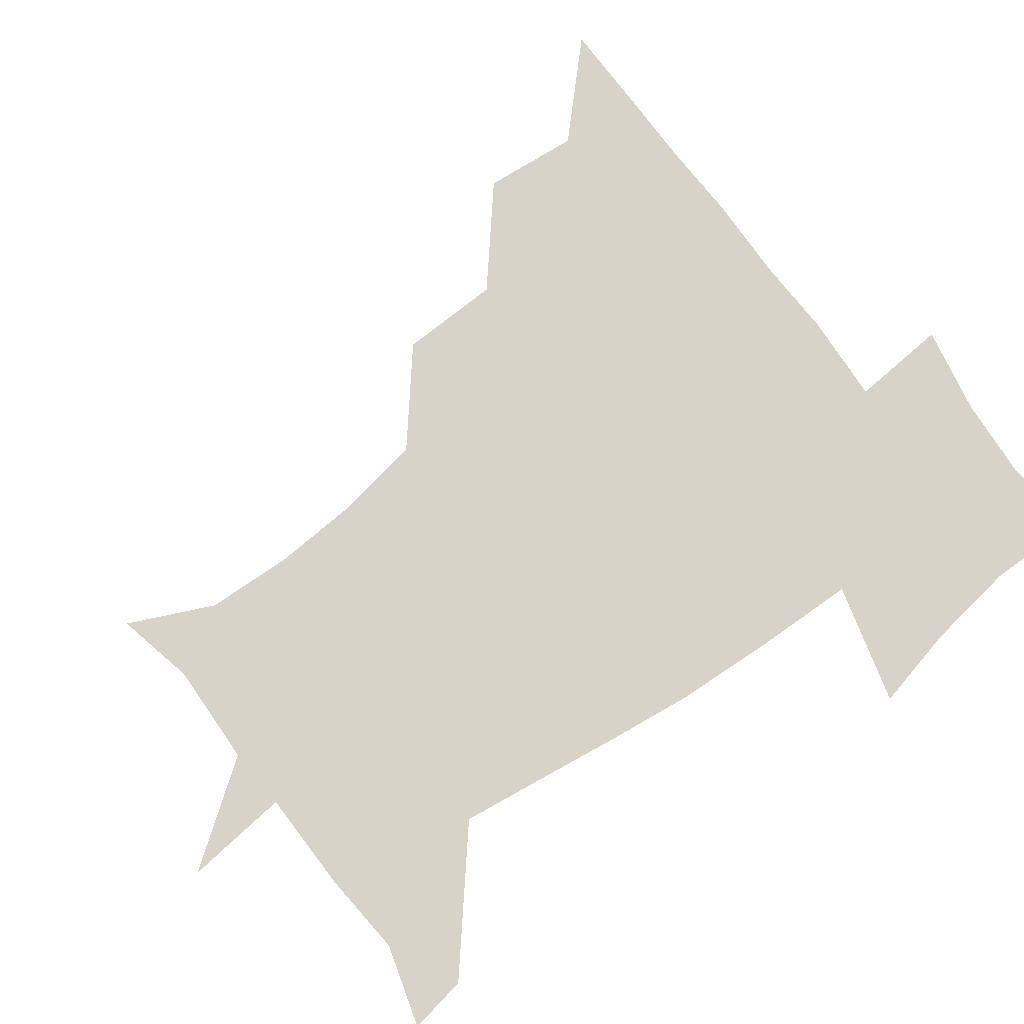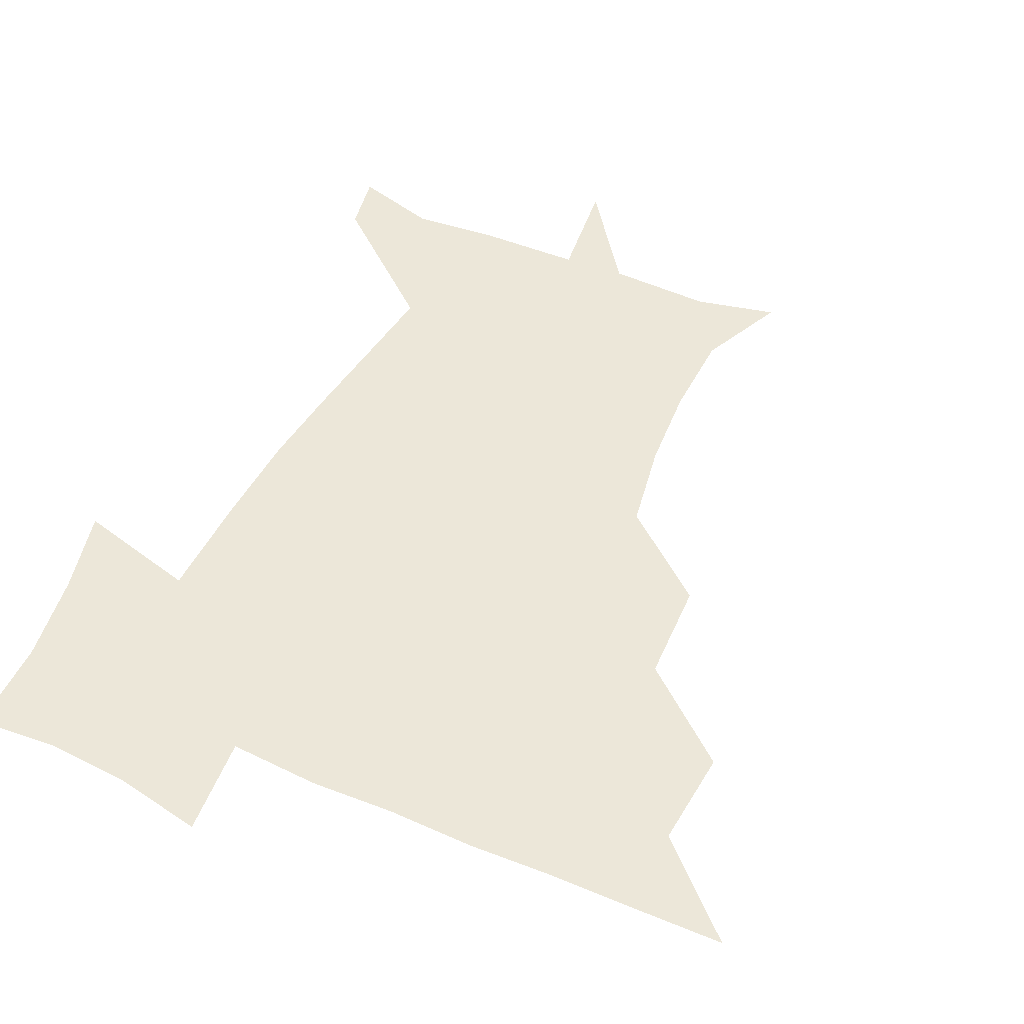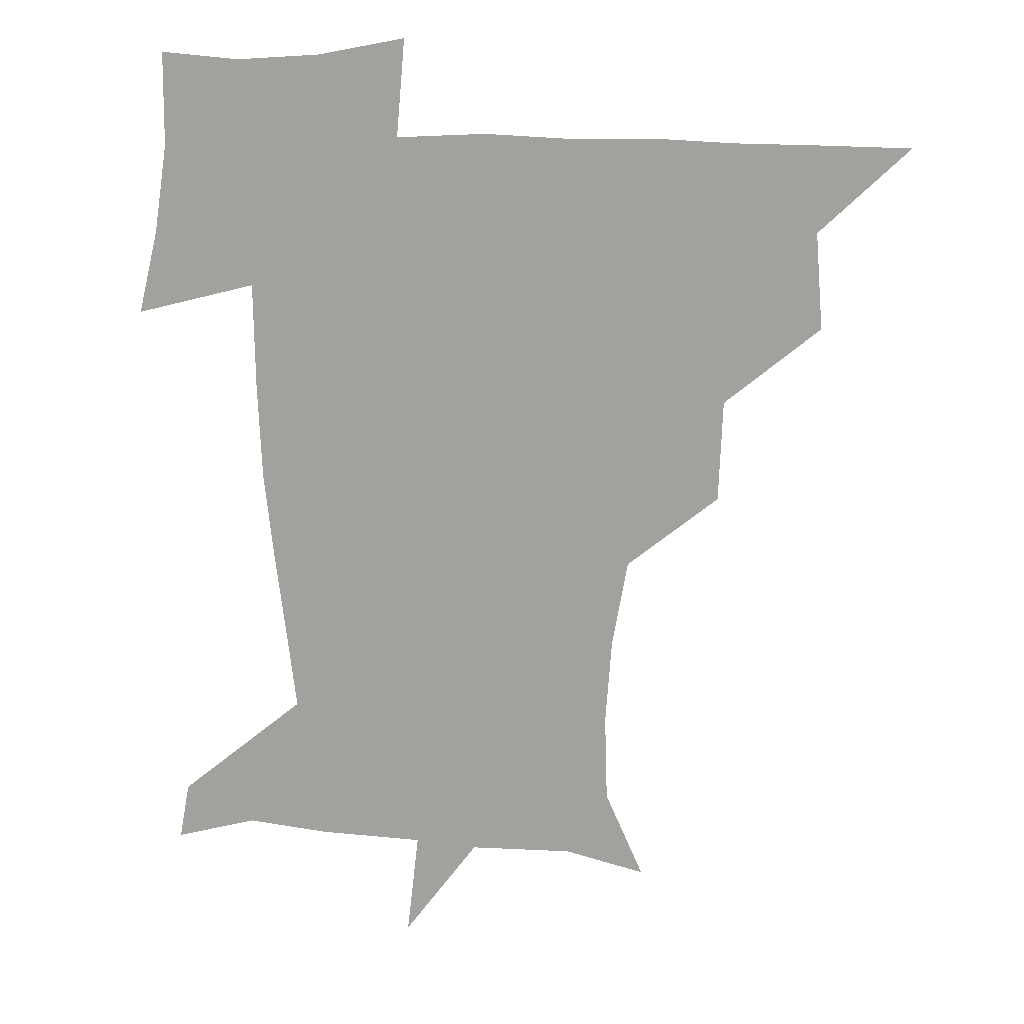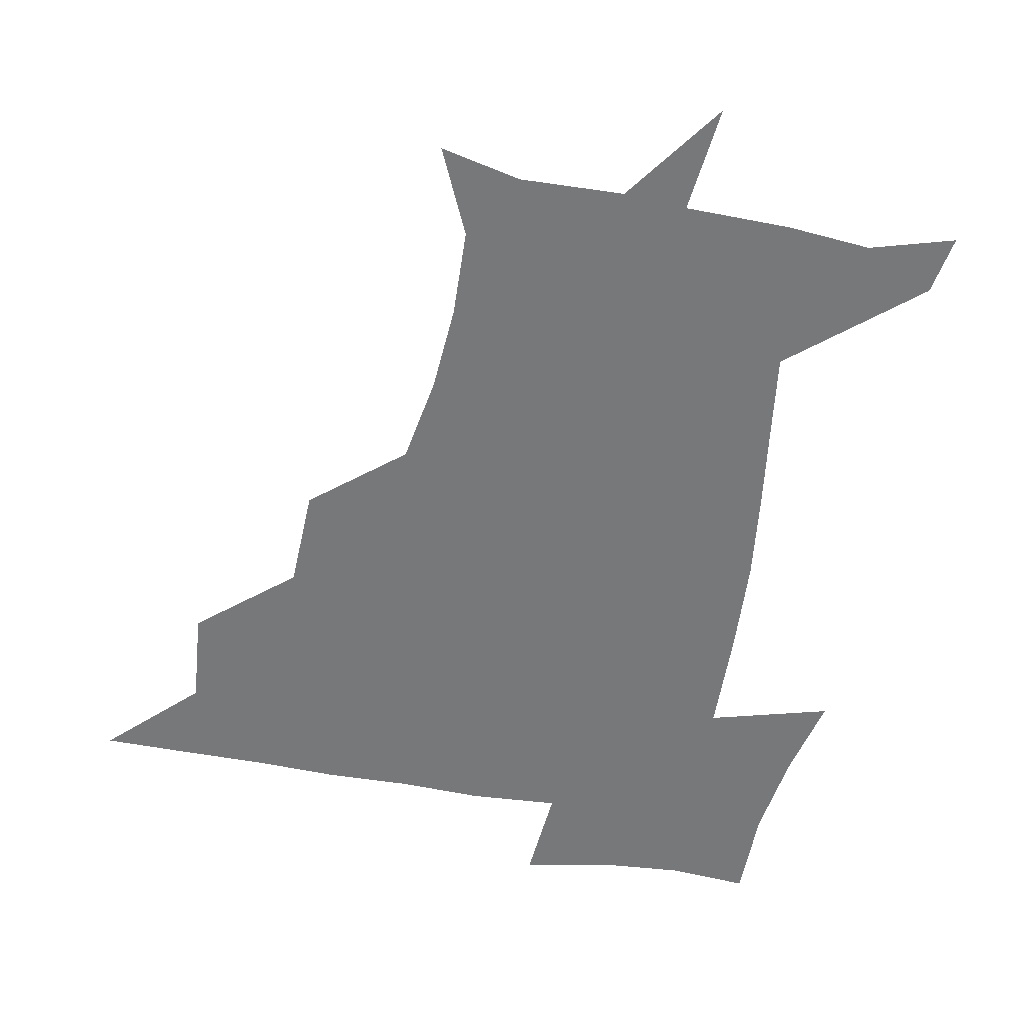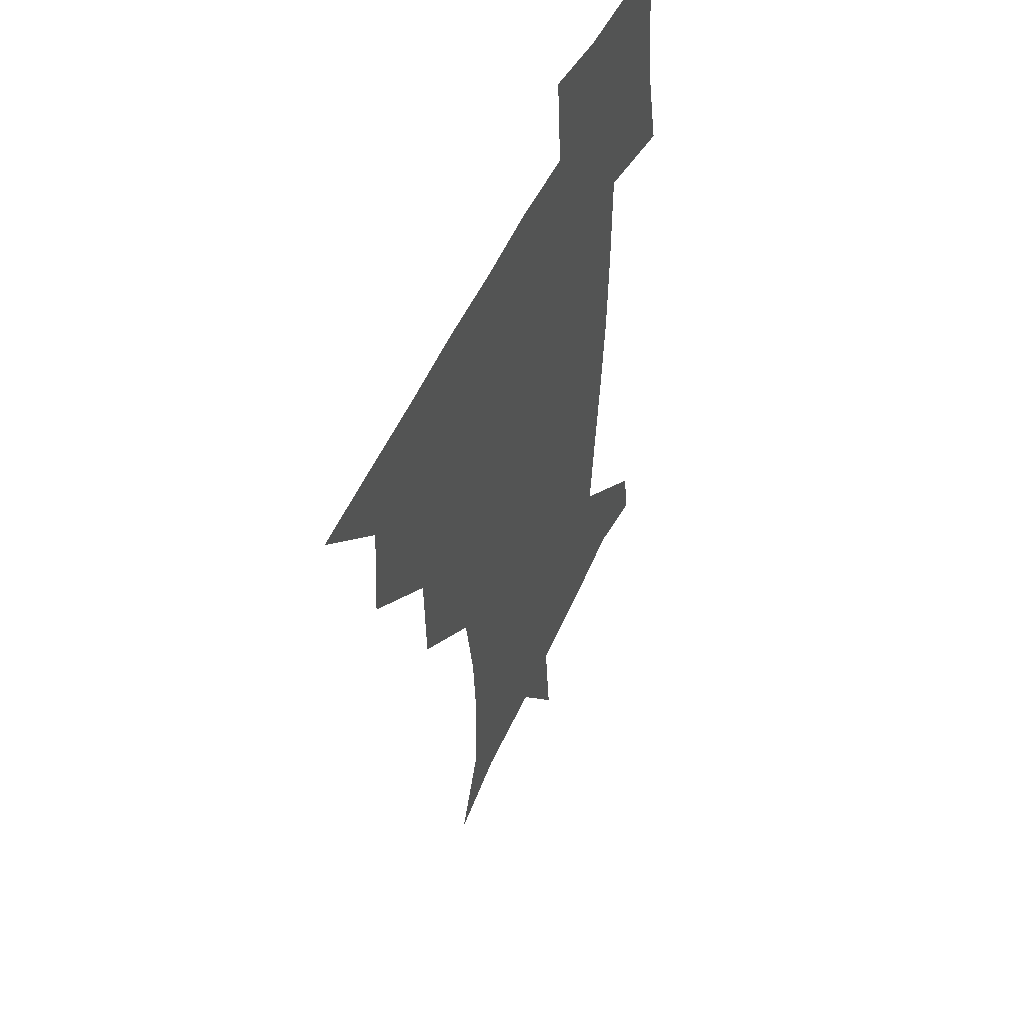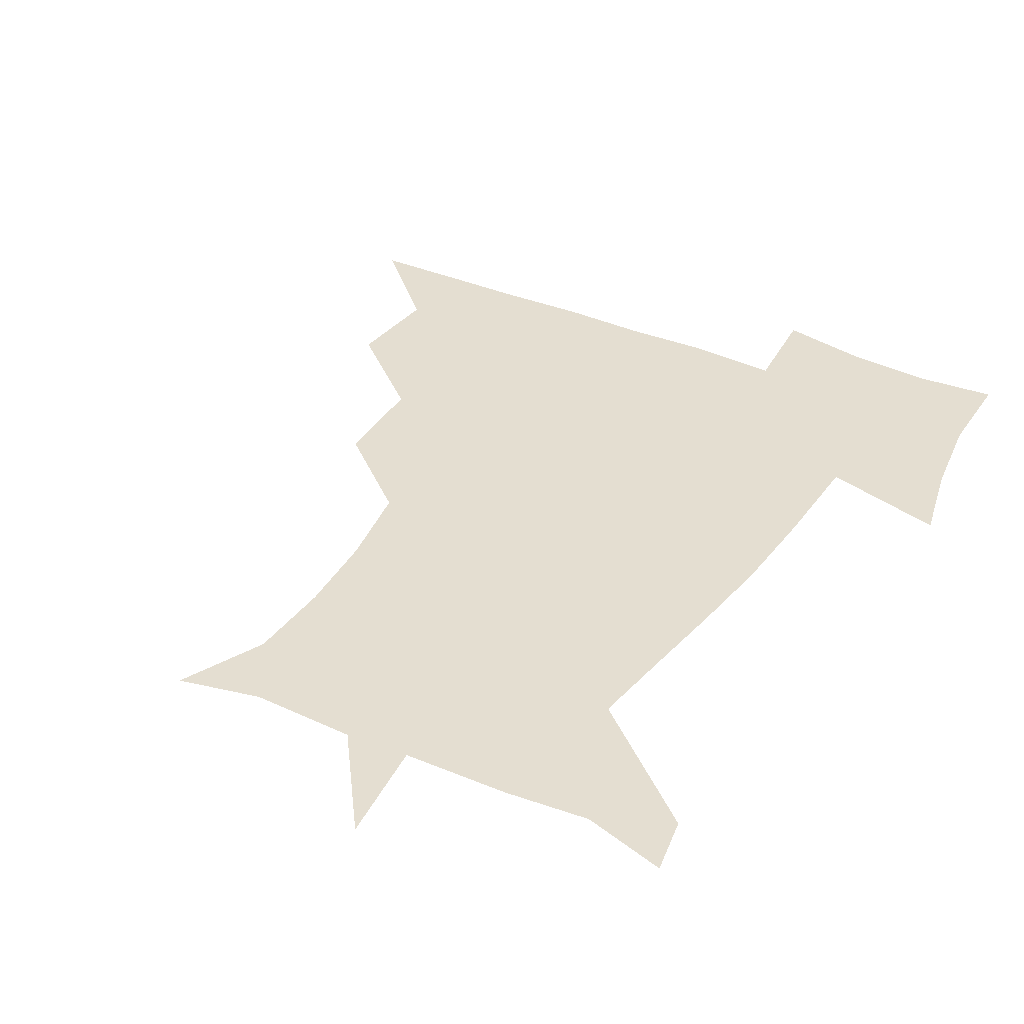
<metadata>
{"format":"obj","ext":"obj","renderer":"f3d","projection":"perspective","resolution":1024,"background":"white","views":[{"elev":76.1,"azim":53.8,"up":"+Z"},{"elev":49.9,"azim":-154.8,"up":"+Z"},{"elev":15.8,"azim":-170.4,"up":"+Y"},{"elev":-57.3,"azim":-10.3,"up":"+Z"},{"elev":49.6,"azim":-67.2,"up":"+Y"},{"elev":36.4,"azim":29.9,"up":"+Z"}]}
</metadata>
<code>
v 451.2 450.3 0
v 480 386.2 0
v 482.7 420.2 0
v 481.6 450.7 0
v 515.1 322.3 0
v 513.7 358.2 0
v 513.4 391.5 0
v 513.2 421.5 0
v 512 450.9 0
v 540.7 173.1 0
v 554.3 203.4 0
v 555.2 234.3 0
v 553 264.8 0
v 547.5 295.9 0
v 545 332.5 0
v 543.9 363.7 0
v 543.5 393.3 0
v 542.7 421.9 0
v 541.2 452 0
v 569.2 179.6 0
v 578.4 212 0
v 578.1 243.8 0
v 577.4 274.3 0
v 574.3 304.1 0
v 573.4 335.4 0
v 572.7 364.6 0
v 573 394.4 0
v 572 422.3 0
v 571.5 451.3 0
v 605.6 178.5 0
v 604.3 214.5 0
v 603 242.8 0
v 602.1 277.6 0
v 601.6 305.2 0
v 601.3 337 0
v 601.5 365.7 0
v 601.8 394.8 0
v 602.2 422.5 0
v 600.6 452.5 0
v 632.2 142.4 0
v 627.9 179.9 0
v 628.9 215.8 0
v 628.7 246.1 0
v 628.1 277.6 0
v 628.7 308.5 0
v 629.3 336.7 0
v 629.7 367.9 0
v 630.3 395.3 0
v 631 423.1 0
v 632.3 450.7 0
v 629.3 485.4 0
v 664.9 180.7 0
v 654.9 215.1 0
v 651.9 243.9 0
v 654.4 272.9 0
v 656.1 302.8 0
v 657.5 332.6 0
v 657.6 365.5 0
v 658.2 396.4 0
v 658.5 423.5 0
v 659.6 450.7 0
v 660.7 479.3 0
v 694.1 183.4 0
v 682.2 210.9 0
v 674.6 233.2 0
v 678.2 262.7 0
v 682.1 293.2 0
v 685.4 323.9 0
v 686.9 358.1 0
v 687.5 395.7 0
v 684.5 423.4 0
v 685.6 449.6 0
v 690.1 477.2 0
v 723.4 175.1 0
v 719.6 195.8 0
v 730.4 384.5 0
v 723.2 414.5 0
v 718.5 446.2 0
v 718.1 479.5 0
f 3 4 1
f 6 7 2
f 2 7 3
f 7 8 3
f 3 8 4
f 8 9 4
f 14 15 5
f 5 15 6
f 15 16 6
f 6 16 7
f 16 17 7
f 7 17 8
f 17 18 8
f 8 18 9
f 18 19 9
f 10 20 11
f 20 21 11
f 11 21 12
f 21 22 12
f 12 22 13
f 22 23 13
f 13 23 14
f 23 24 14
f 14 24 15
f 24 25 15
f 15 25 16
f 25 26 16
f 16 26 17
f 26 27 17
f 17 27 18
f 27 28 18
f 18 28 19
f 28 29 19
f 20 30 21
f 30 31 21
f 21 31 22
f 31 32 22
f 22 32 23
f 32 33 23
f 23 33 24
f 33 34 24
f 24 34 25
f 34 35 25
f 25 35 26
f 35 36 26
f 26 36 27
f 36 37 27
f 27 37 28
f 37 38 28
f 28 38 29
f 38 39 29
f 40 41 30
f 30 41 31
f 41 42 31
f 31 42 32
f 42 43 32
f 32 43 33
f 43 44 33
f 33 44 34
f 44 45 34
f 34 45 35
f 45 46 35
f 35 46 36
f 46 47 36
f 36 47 37
f 47 48 37
f 37 48 38
f 48 49 38
f 38 49 39
f 49 50 39
f 41 52 42
f 52 53 42
f 42 53 43
f 53 54 43
f 43 54 44
f 54 55 44
f 44 55 45
f 55 56 45
f 45 56 46
f 56 57 46
f 46 57 47
f 57 58 47
f 47 58 48
f 58 59 48
f 48 59 49
f 59 60 49
f 49 60 50
f 60 61 50
f 50 61 51
f 61 62 51
f 52 63 53
f 63 64 53
f 53 64 54
f 64 65 54
f 54 65 55
f 65 66 55
f 55 66 56
f 66 67 56
f 56 67 57
f 67 68 57
f 57 68 58
f 68 69 58
f 58 69 59
f 69 70 59
f 59 70 60
f 70 71 60
f 60 71 61
f 71 72 61
f 61 72 62
f 72 73 62
f 63 74 64
f 74 75 64
f 64 75 65
f 70 76 71
f 76 77 71
f 71 77 72
f 77 78 72
f 72 78 73
f 78 79 73

</code>
